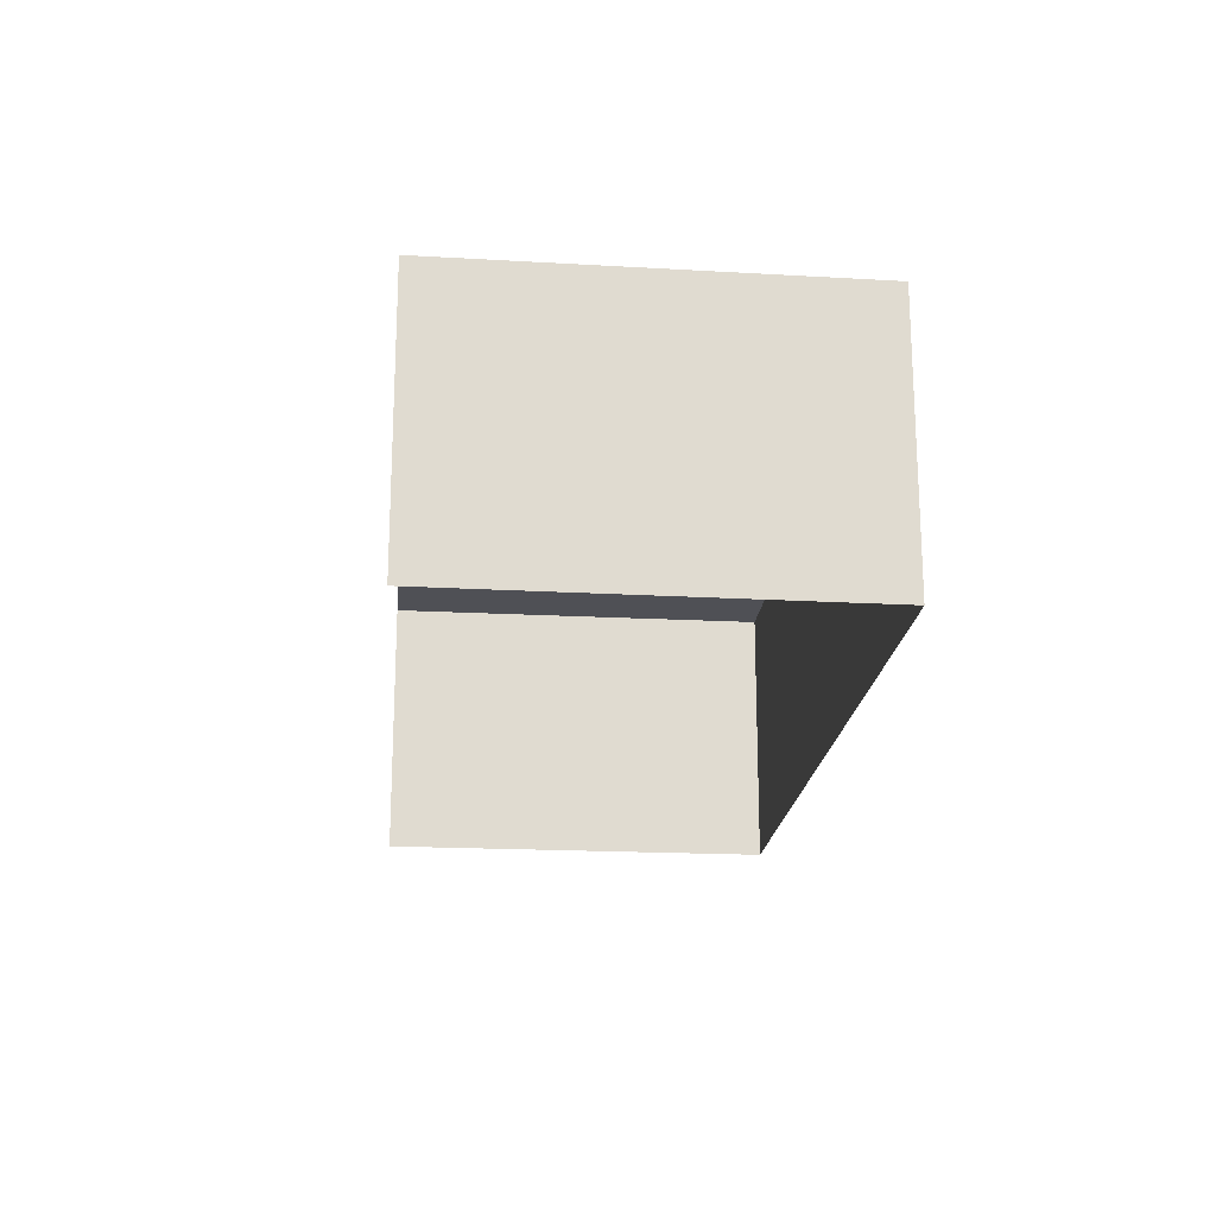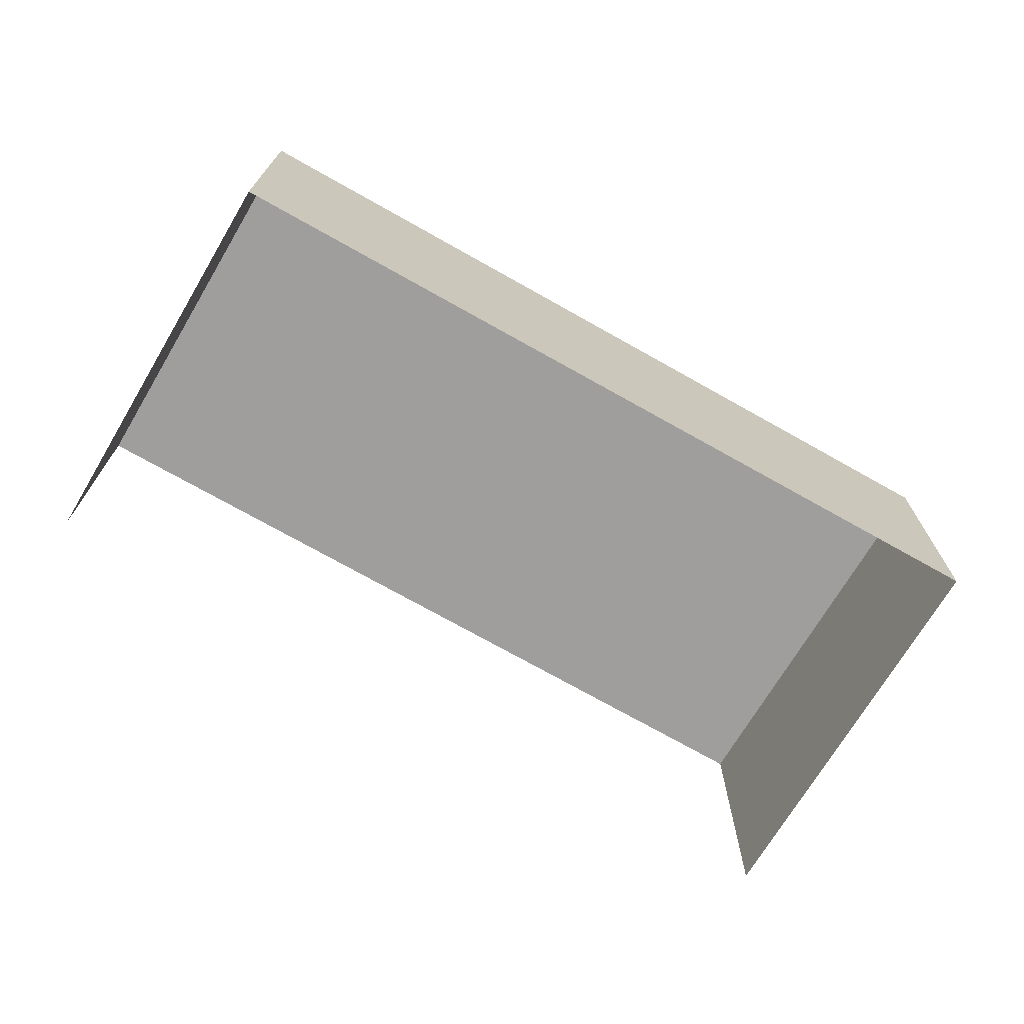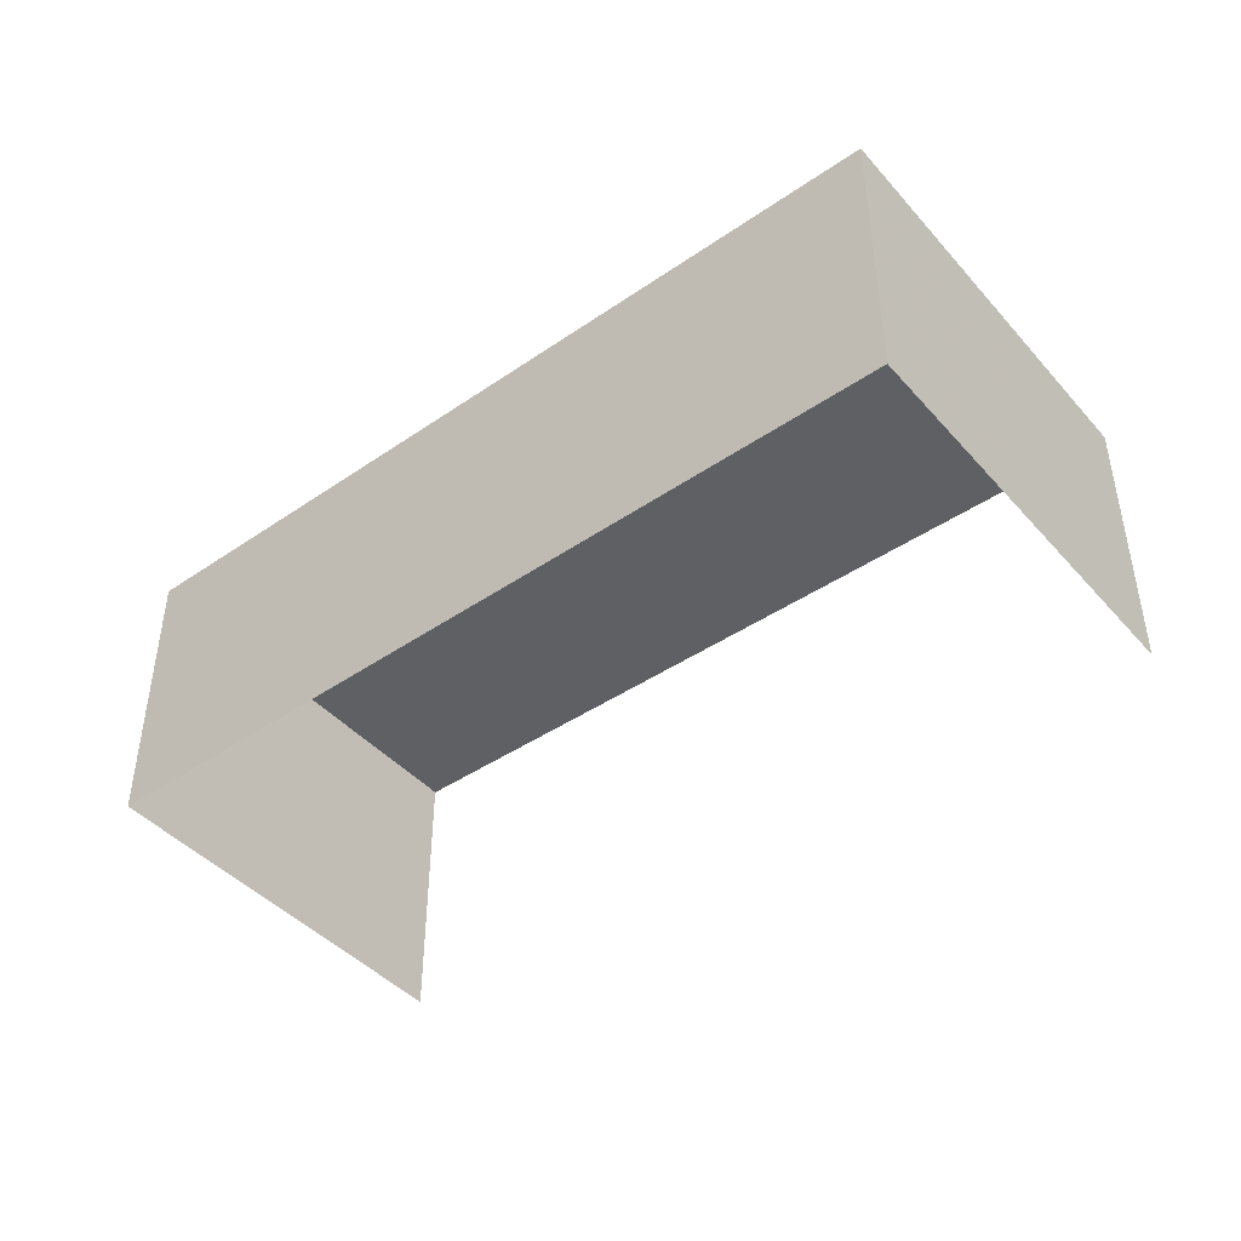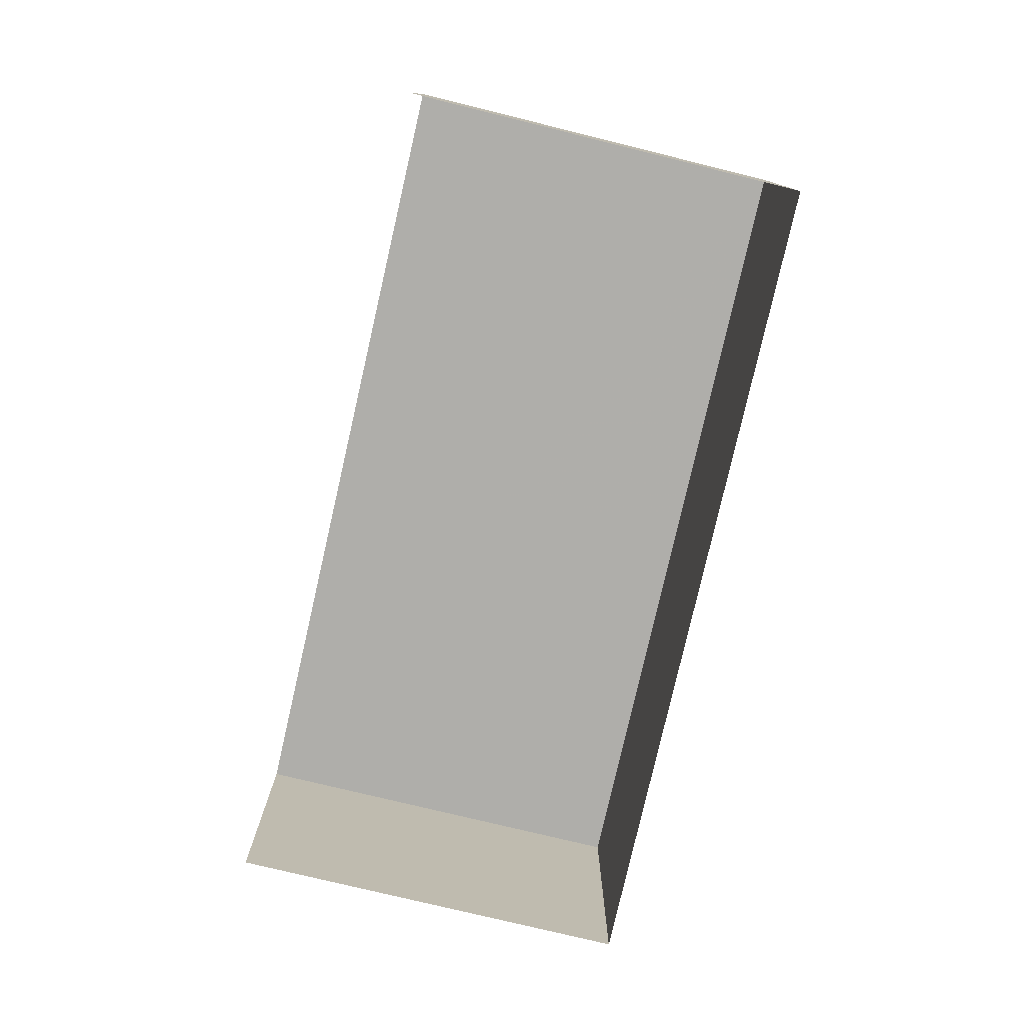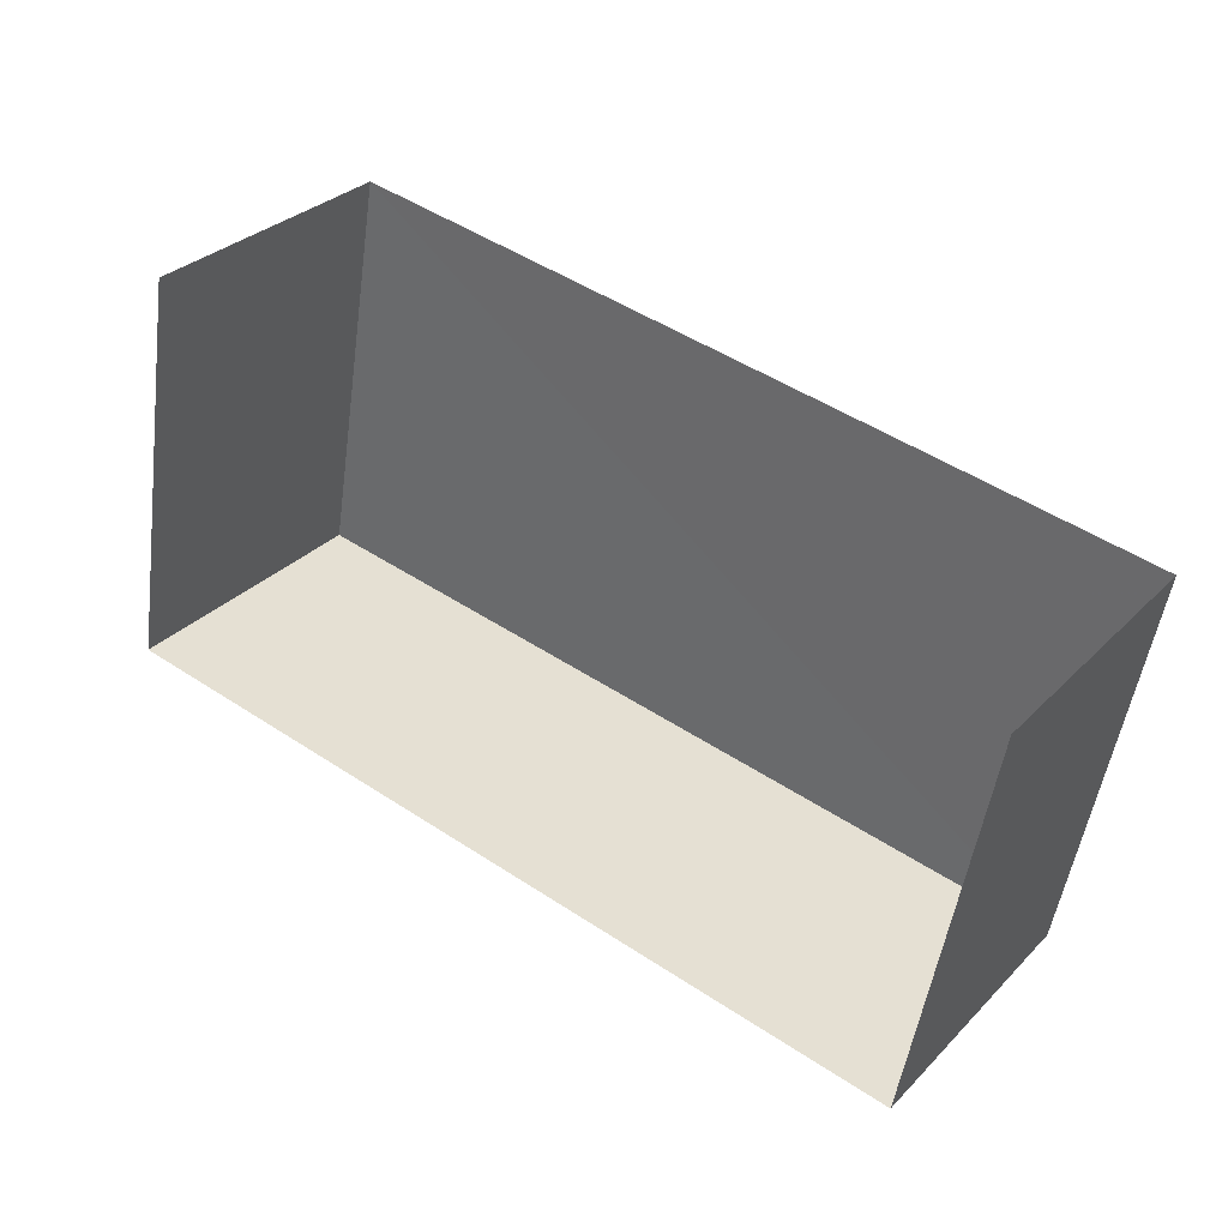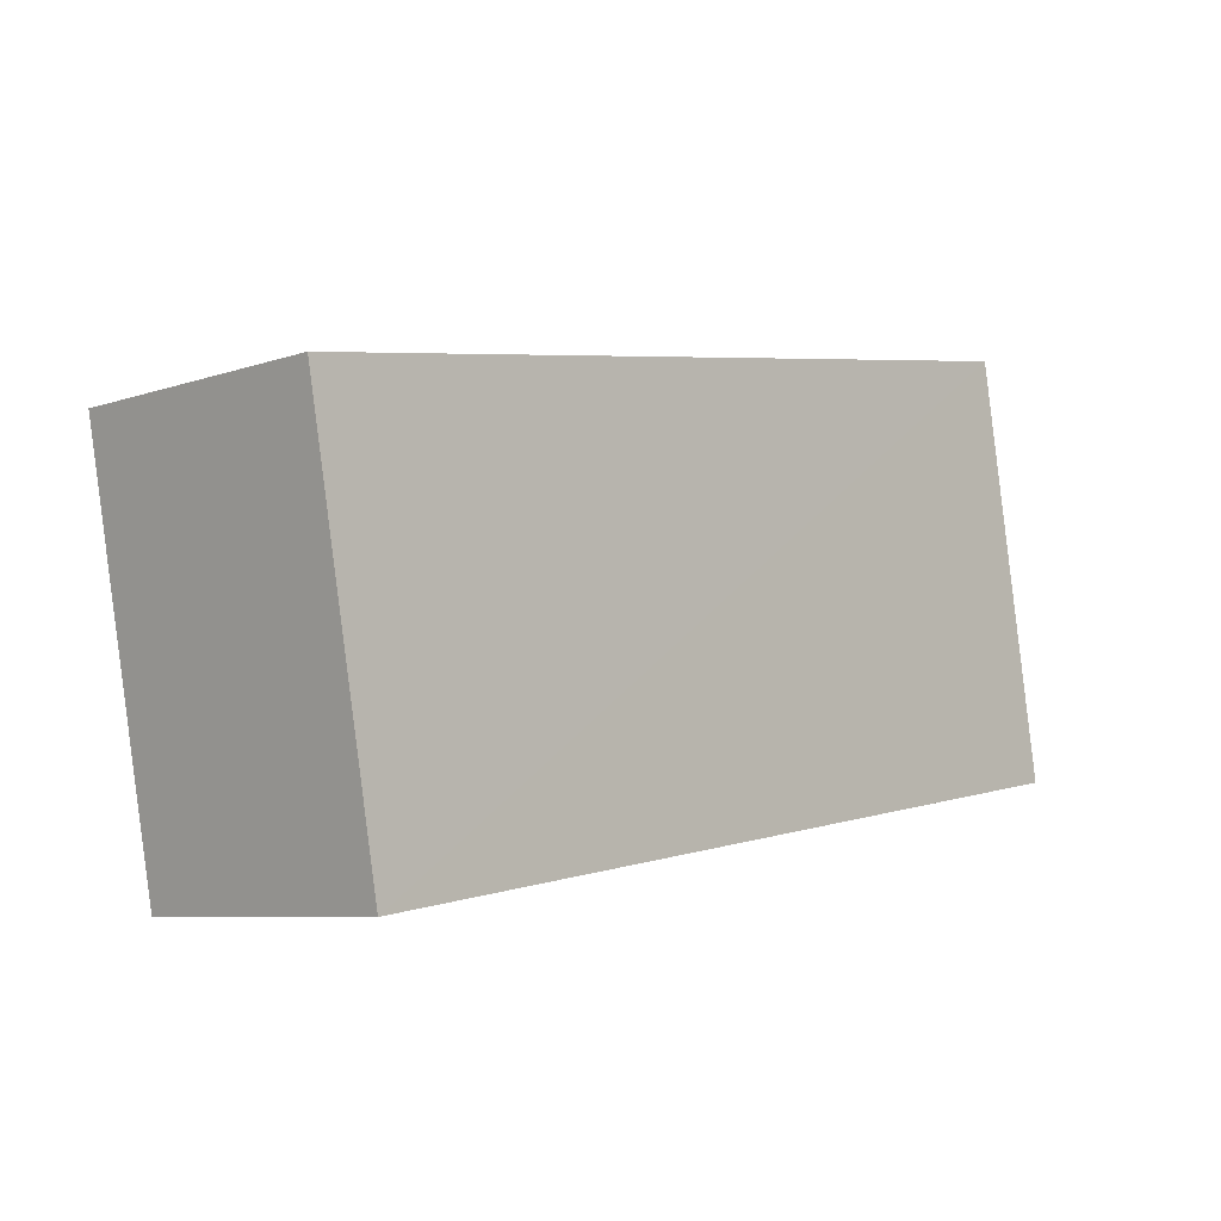
<metadata>
{"format":"obj","ext":"obj","renderer":"f3d","projection":"perspective","resolution":1024,"background":"white","views":[{"elev":-19.3,"azim":-86.0,"up":"+Z"},{"elev":-70.9,"azim":-20.6,"up":"+Z"},{"elev":-43.1,"azim":48.0,"up":"+Z"},{"elev":-77.6,"azim":-93.8,"up":"+Z"},{"elev":31.8,"azim":-143.9,"up":"+Y"},{"elev":-7.4,"azim":-46.1,"up":"+Y"}]}
</metadata>
<code>
v -2.237e+05 -1.278e+05 15.82
v -2.237e+05 -1.278e+05 15.82
v -2.237e+05 -1.278e+05 15.82
v -2.236e+05 -1.278e+05 15.82
v -2.237e+05 -1.278e+05 19.41
v -2.236e+05 -1.278e+05 19.41
v -2.237e+05 -1.278e+05 19.41
v -2.237e+05 -1.278e+05 19.41
f 1 2 3
f 4 1 3
f 7 3 2
f 8 7 2
f 5 6 7
f 8 5 7
f 8 2 1
f 5 8 1
f 6 1 4
f 6 5 1
f 6 4 3
f 7 6 3

</code>
